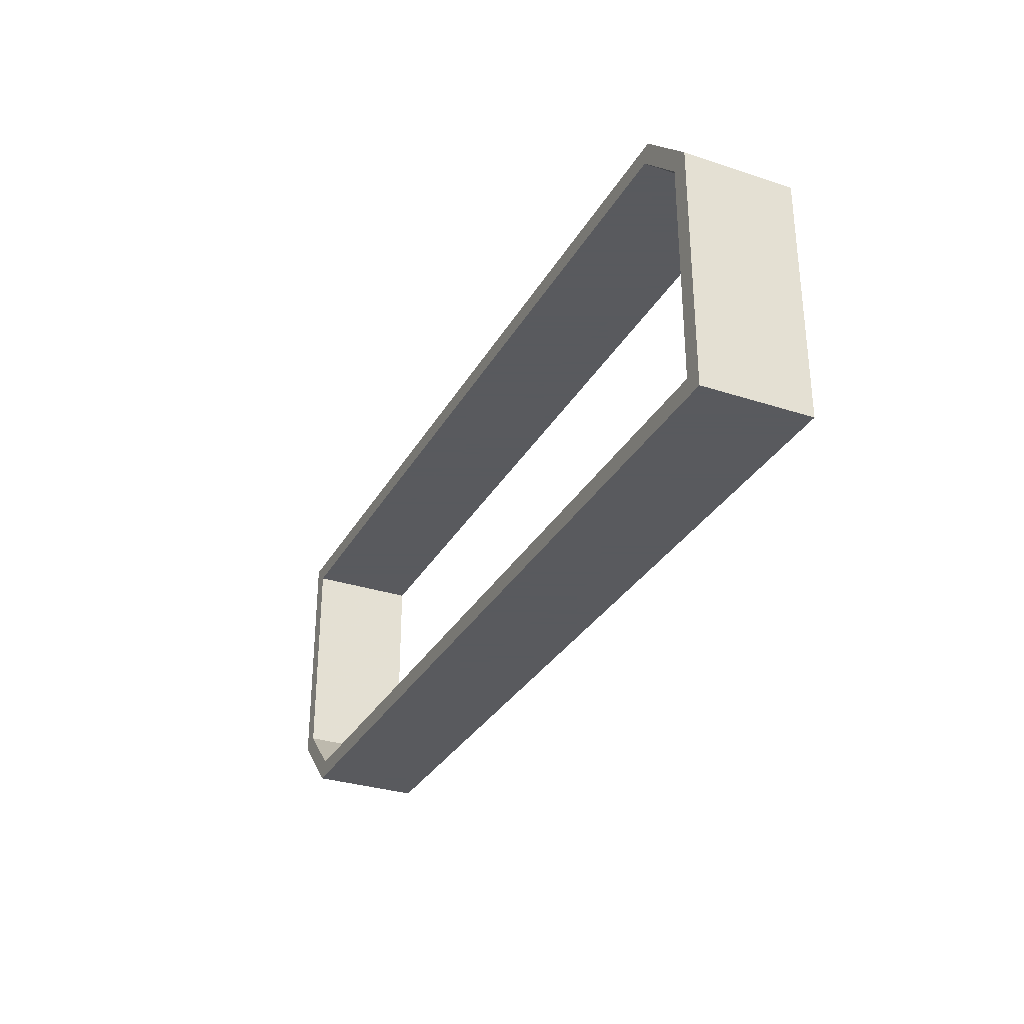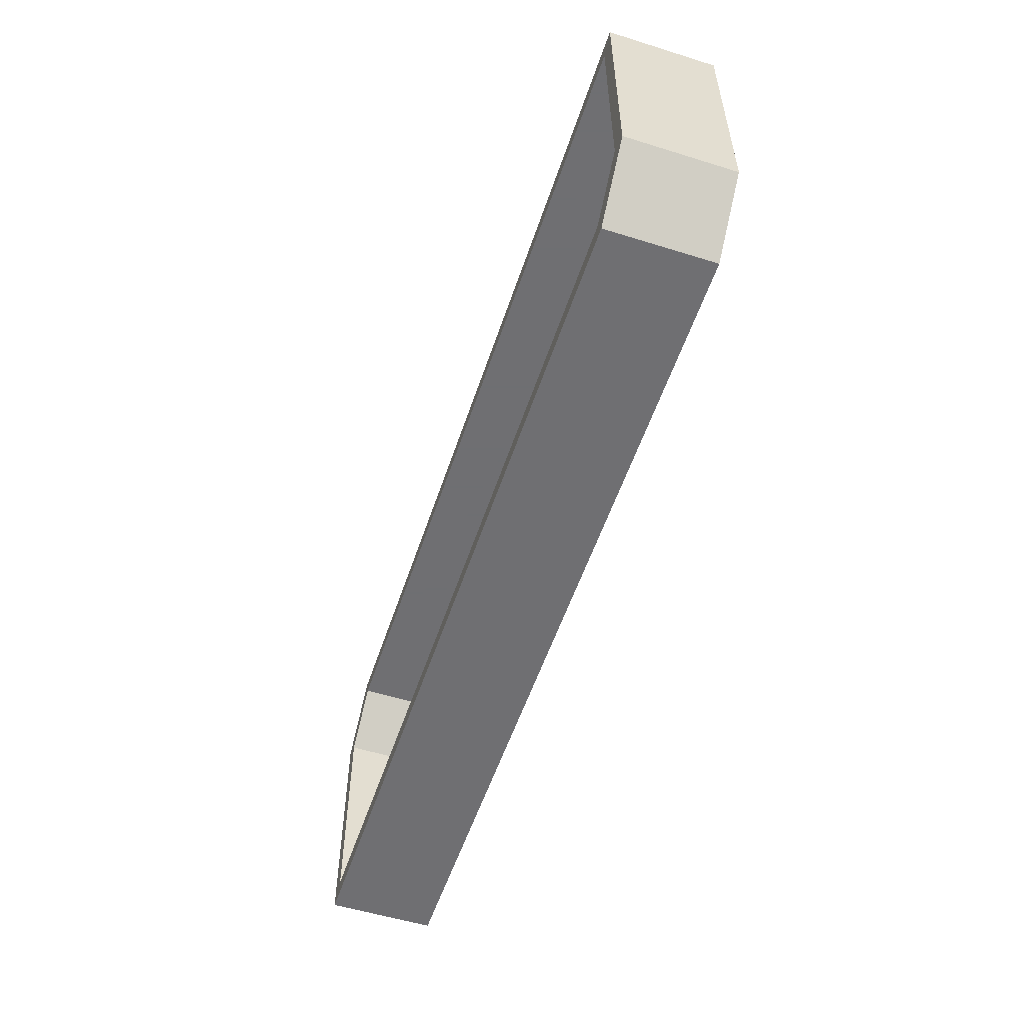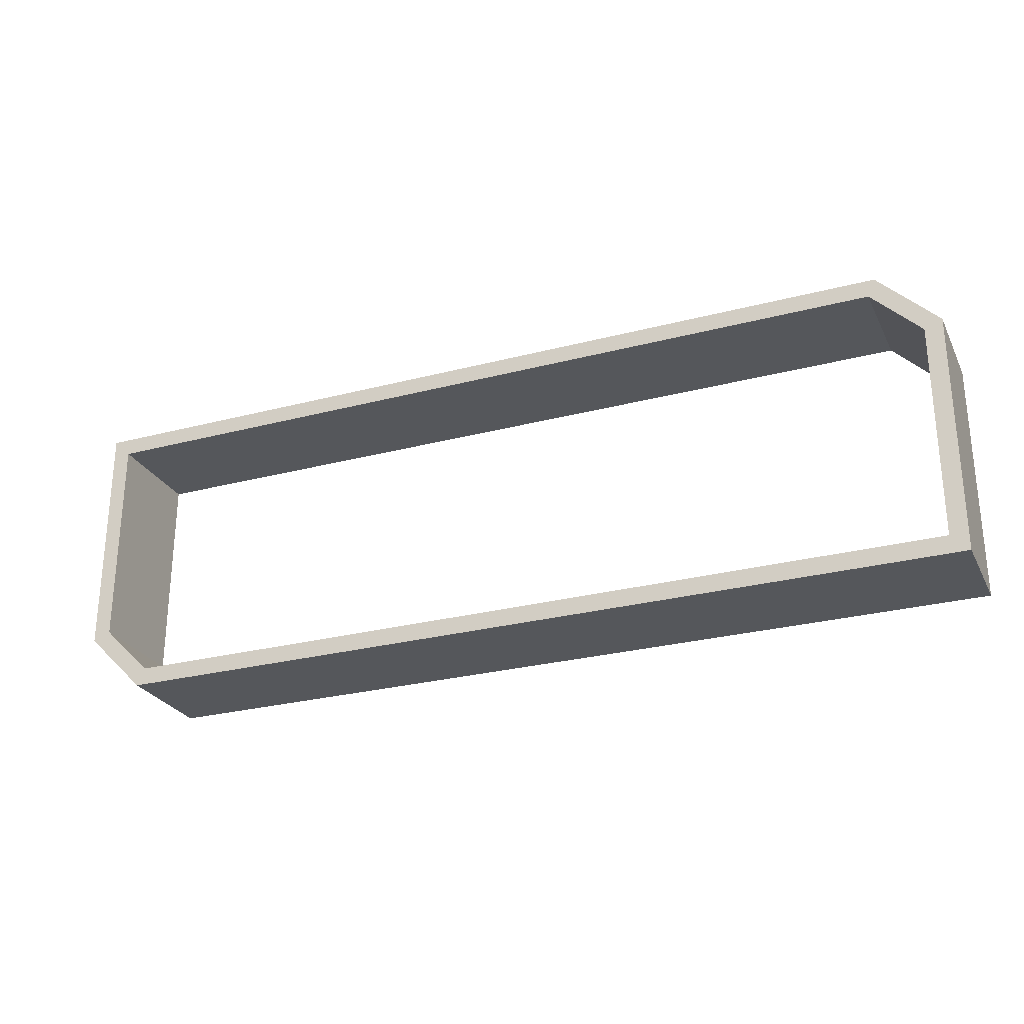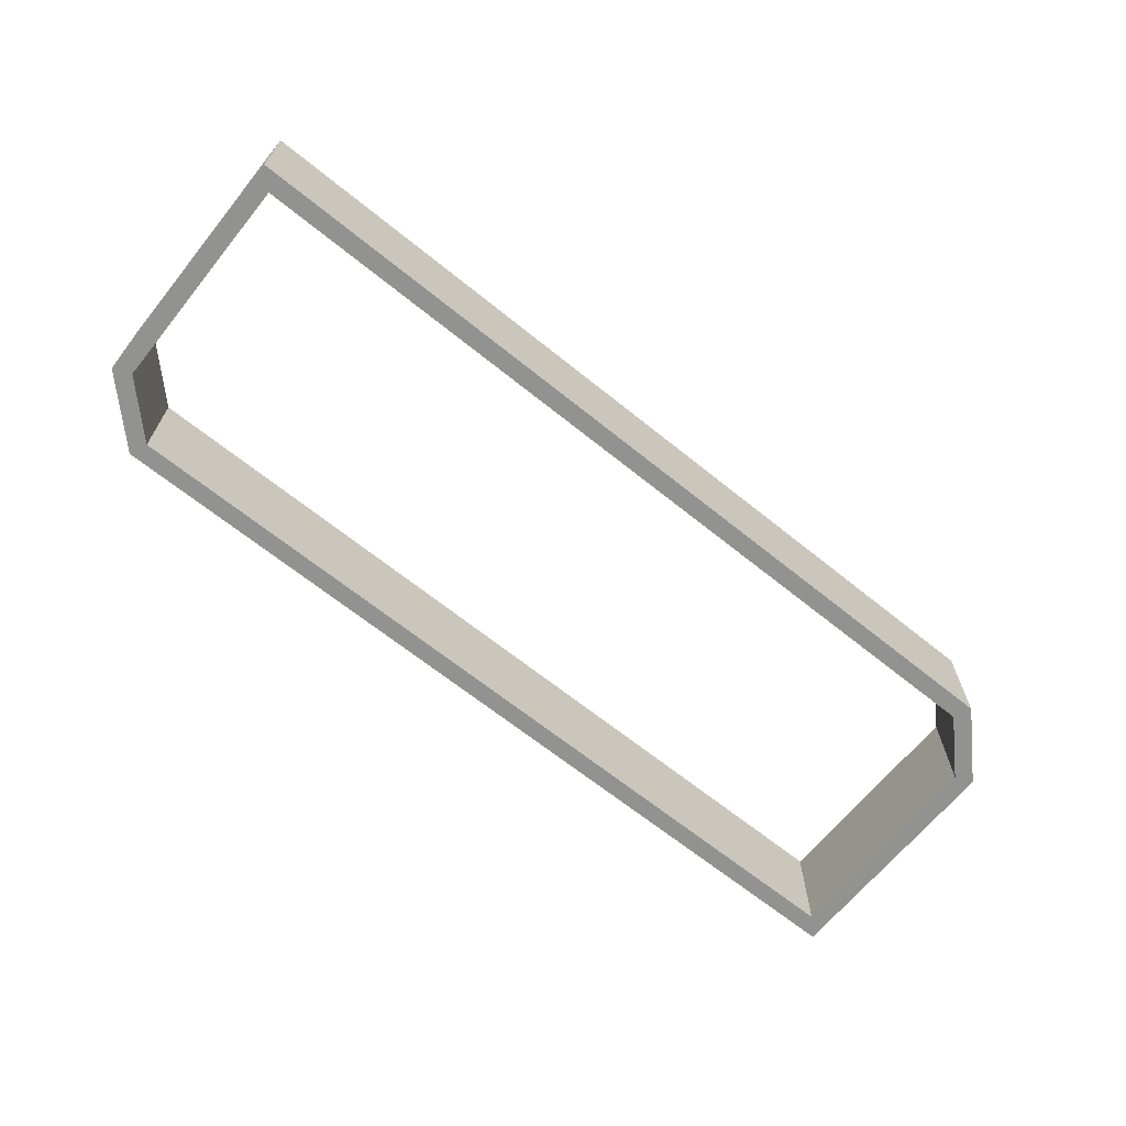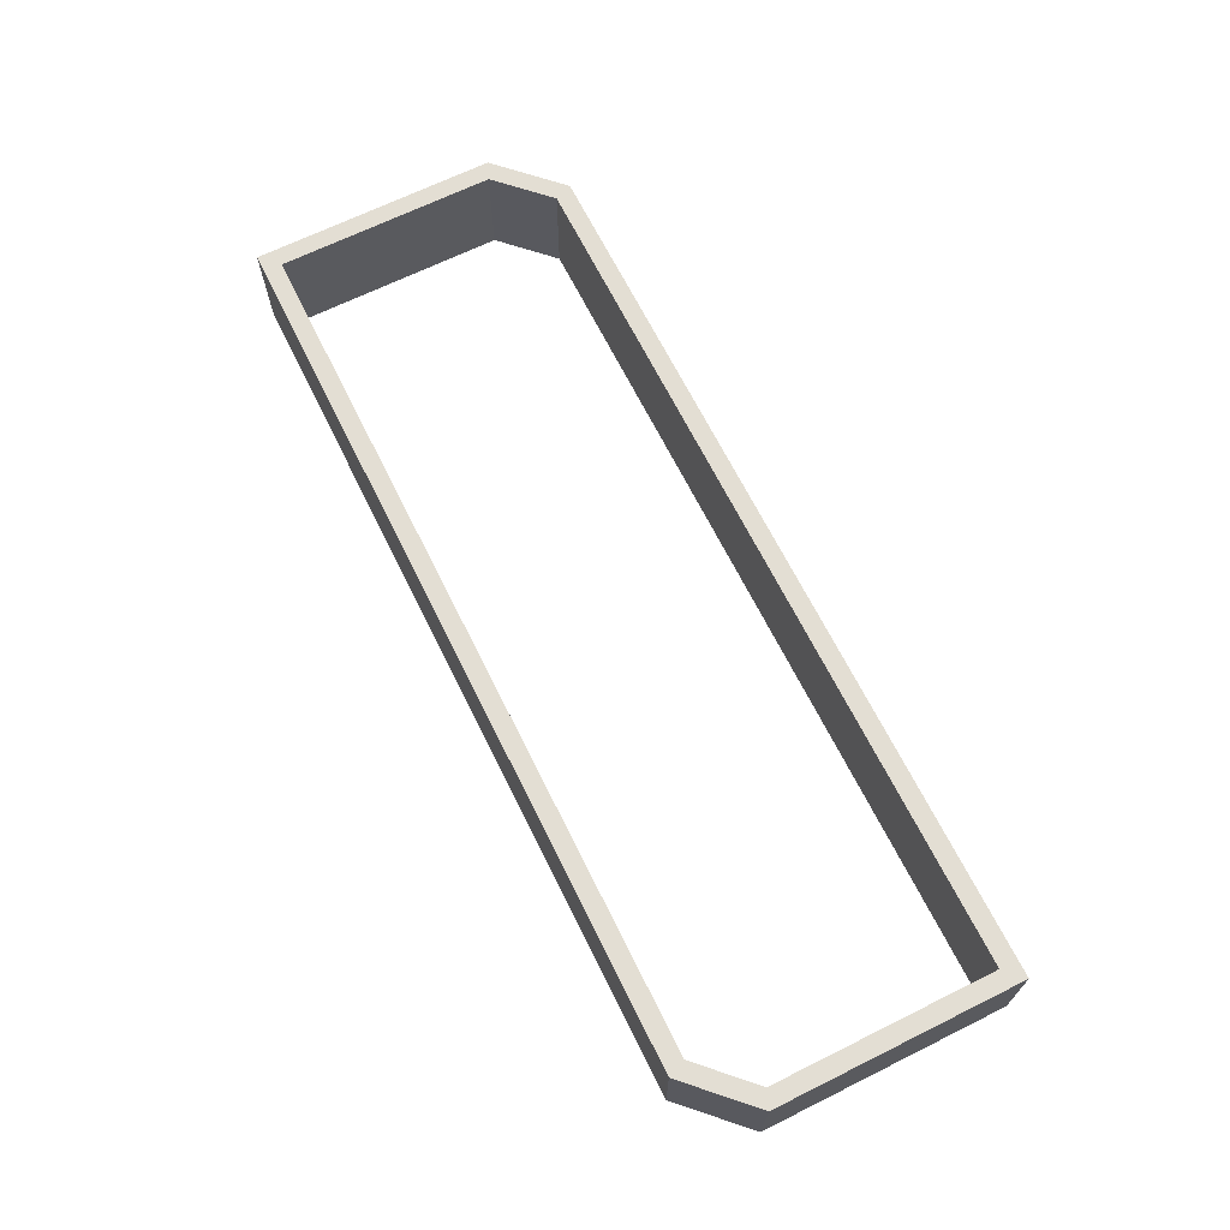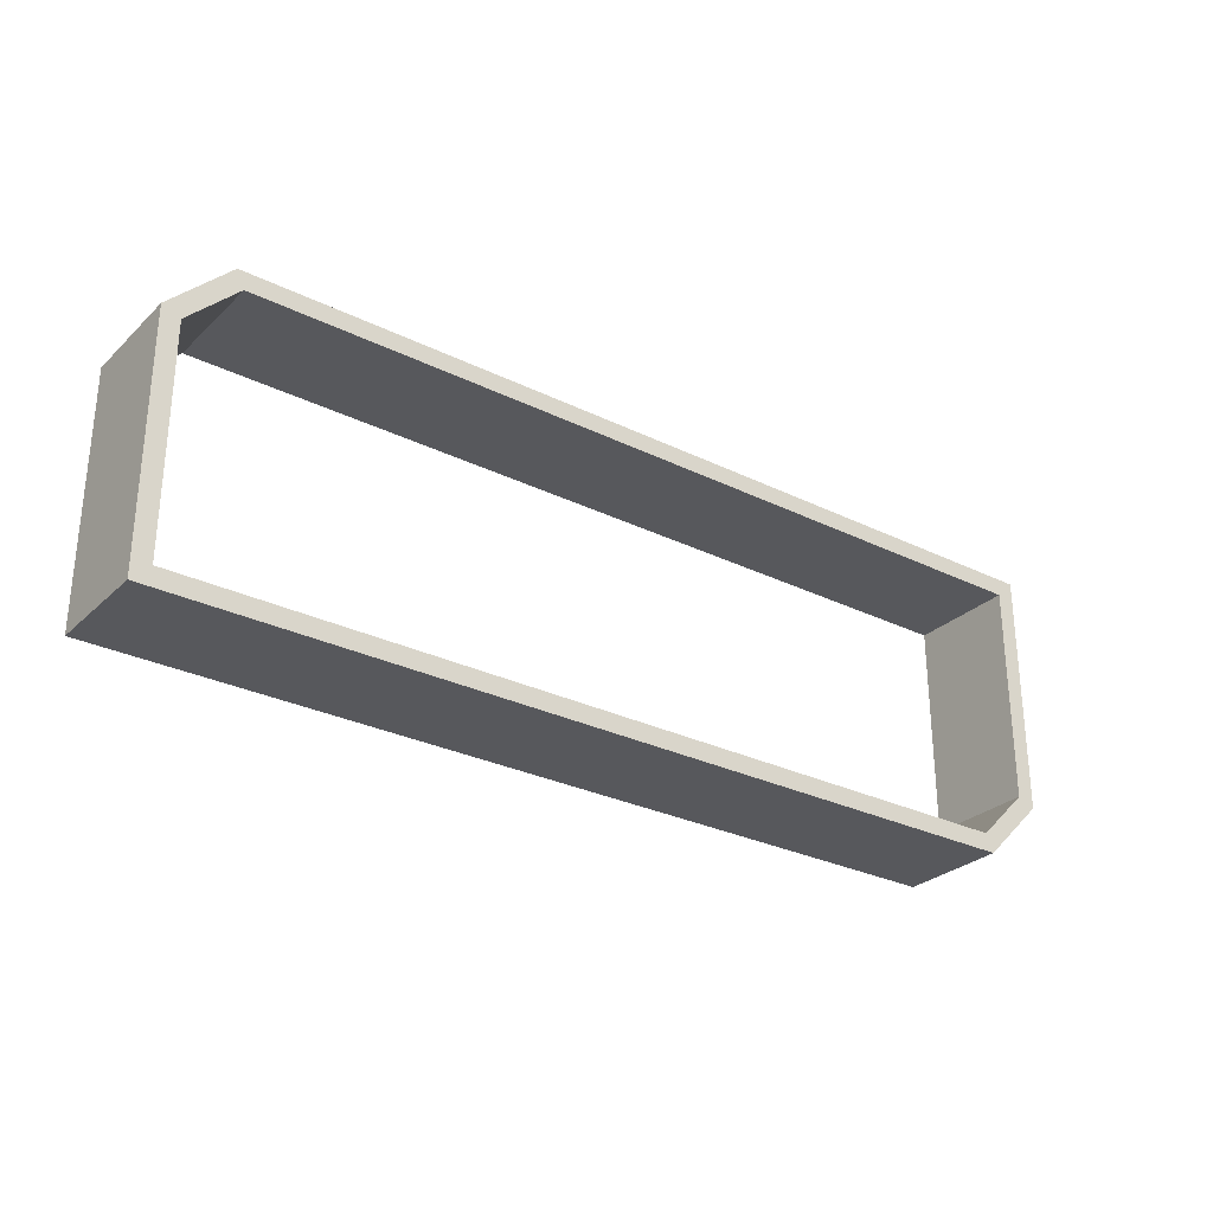
<metadata>
{"format":"obj","ext":"obj","renderer":"f3d","projection":"perspective","resolution":1024,"background":"white","views":[{"elev":-31.2,"azim":-115.0,"up":"+Y"},{"elev":-54.7,"azim":71.8,"up":"+Y"},{"elev":-26.8,"azim":-157.7,"up":"+Y"},{"elev":-66.2,"azim":-39.0,"up":"+Z"},{"elev":67.3,"azim":63.6,"up":"+Z"},{"elev":-28.6,"azim":-36.4,"up":"+Y"}]}
</metadata>
<code>
g MeshBody1
v -13 -4.25 -0.5
v -13 -4.25 2.5
v -13 2.568 -0.5
v -13 2.568 2.5
v -12.5 -3.75 -0.5
v -12.5 -3.75 2.5
v -12.5 2.361 -0.5
v -12.5 2.361 2.5
v -11.32 4.25 -0.5
v -11.32 4.25 2.5
v -11.11 3.75 -0.5
v -11.11 3.75 2.5
v 11.11 -3.75 -0.5
v 11.11 -3.75 2.5
v 11.32 -4.25 -0.5
v 11.32 -4.25 2.5
v 12.5 -2.361 -0.5
v 12.5 -2.361 2.5
v 12.5 3.75 -0.5
v 12.5 3.75 2.5
v 13 -2.568 -0.5
v 13 -2.568 2.5
v 13 4.25 -0.5
v 13 4.25 2.5
f 7 3 11
f 11 3 9
f 11 9 19
f 19 9 23
f 19 23 21
f 7 5 3
f 3 5 1
f 1 5 15
f 15 5 13
f 15 13 21
f 21 13 17
f 21 17 19
f 8 6 7
f 7 6 5
f 6 14 5
f 5 14 13
f 14 18 13
f 13 18 17
f 18 20 17
f 17 20 19
f 20 12 19
f 19 12 11
f 12 8 11
f 11 8 7
f 4 10 3
f 3 10 9
f 10 24 9
f 9 24 23
f 24 22 23
f 23 22 21
f 22 16 21
f 21 16 15
f 16 2 15
f 15 2 1
f 2 4 1
f 1 4 3
f 6 8 4
f 4 8 12
f 4 12 10
f 10 12 20
f 10 20 24
f 24 20 22
f 22 20 18
f 22 18 14
f 22 14 16
f 16 14 6
f 16 6 2
f 2 6 4

</code>
